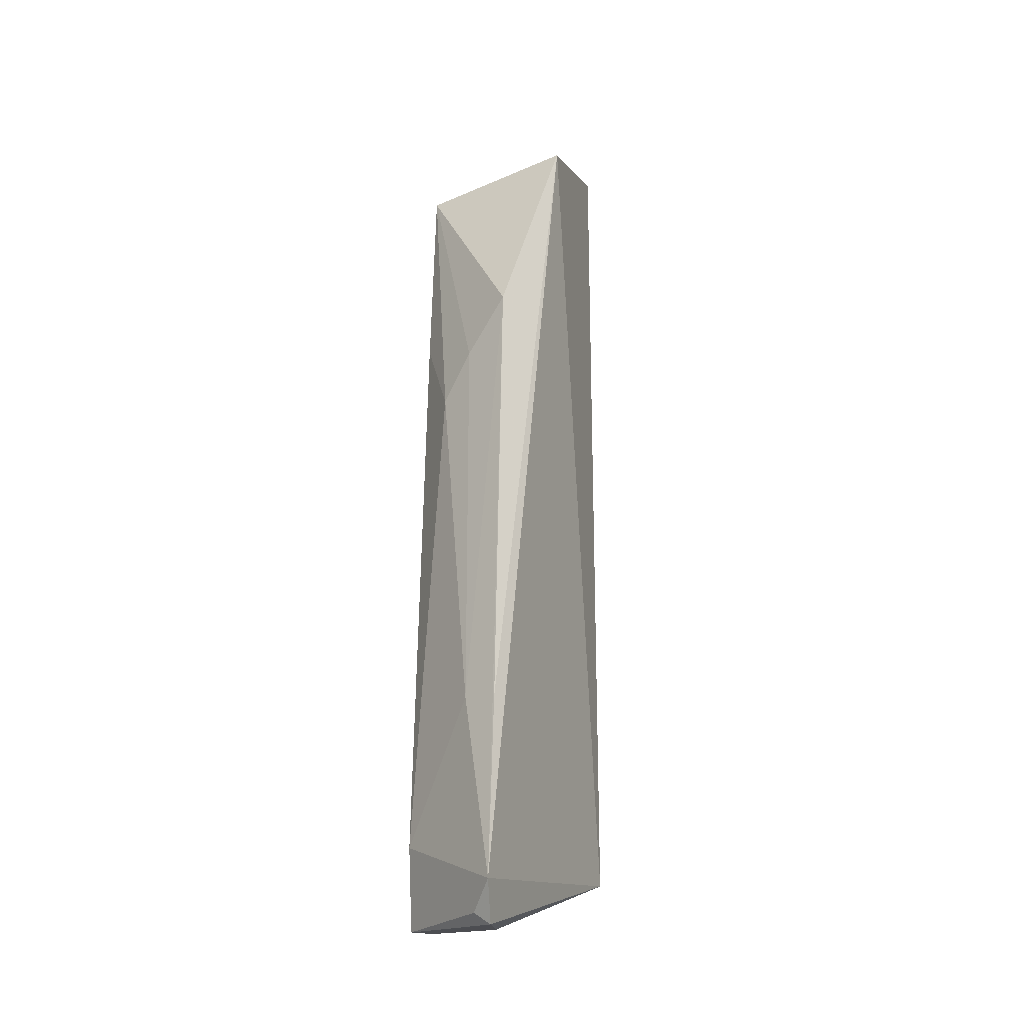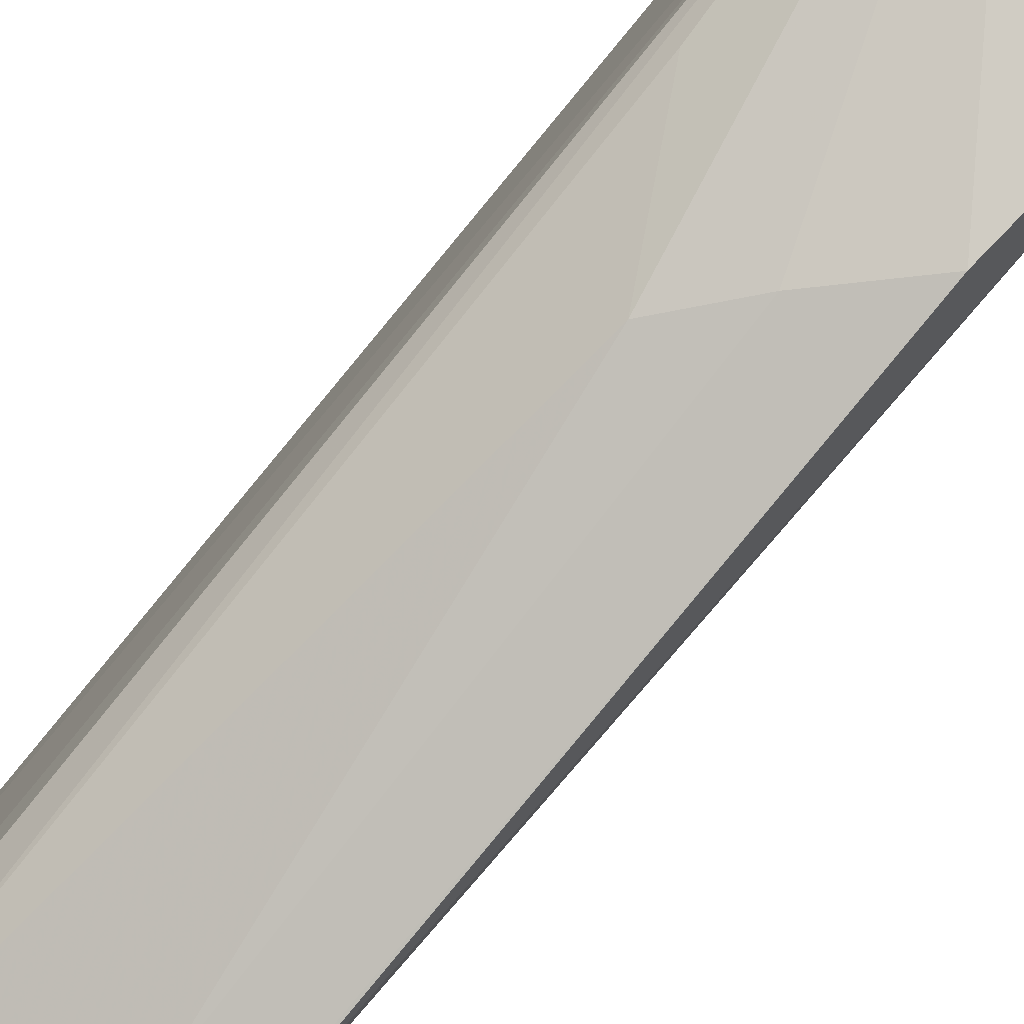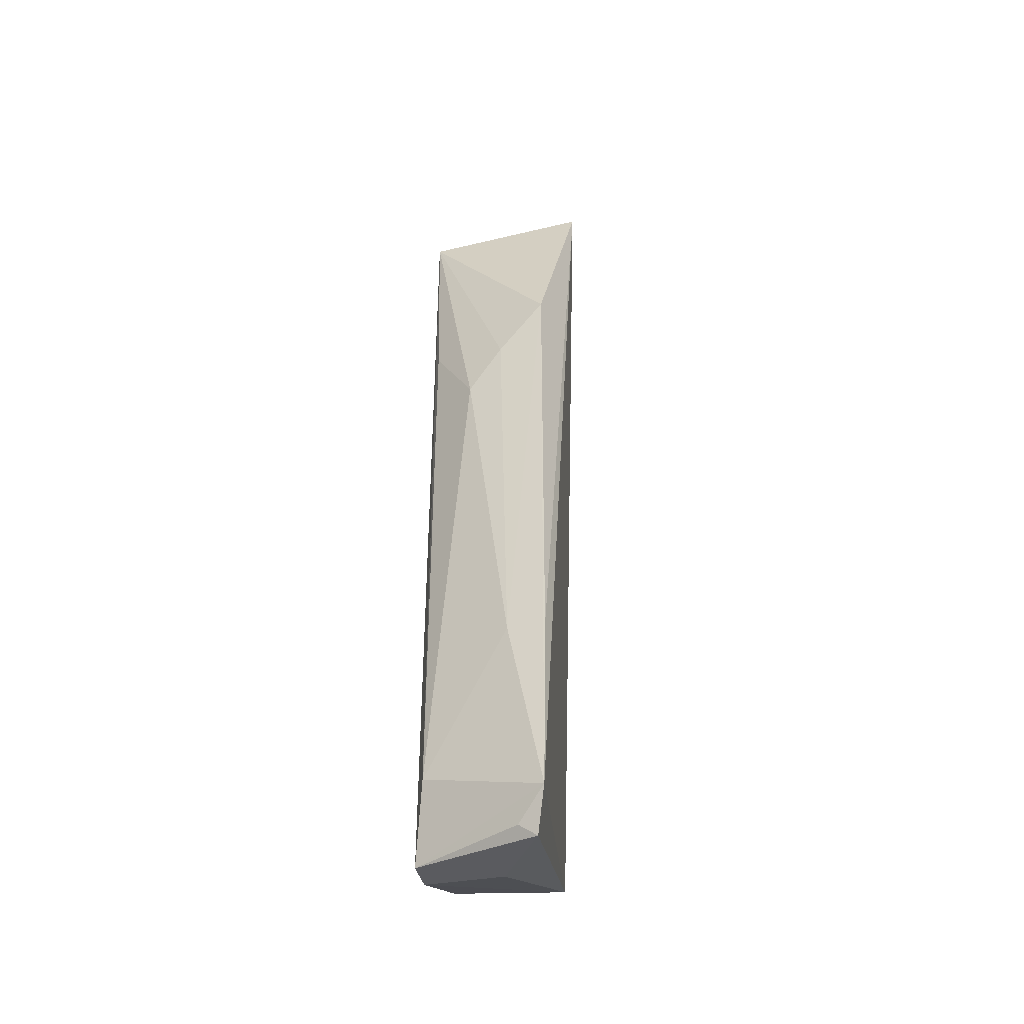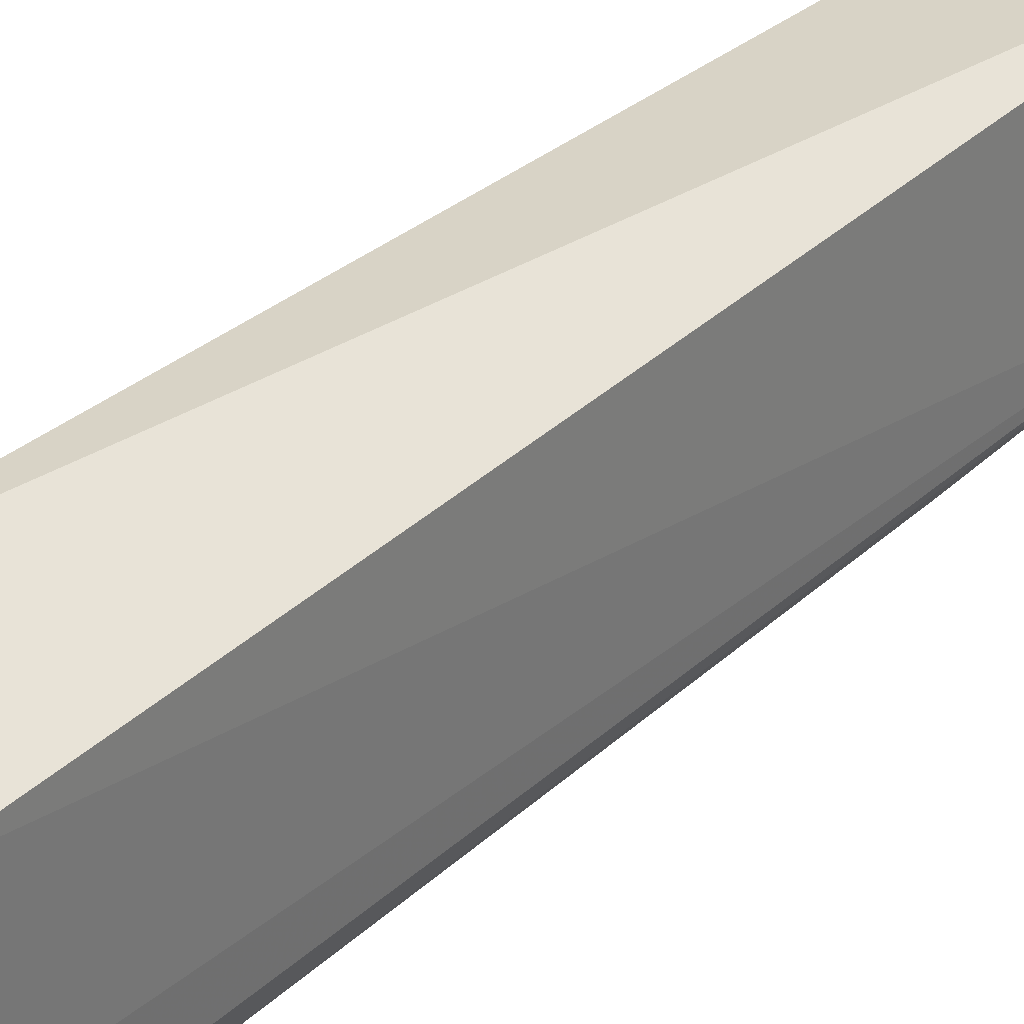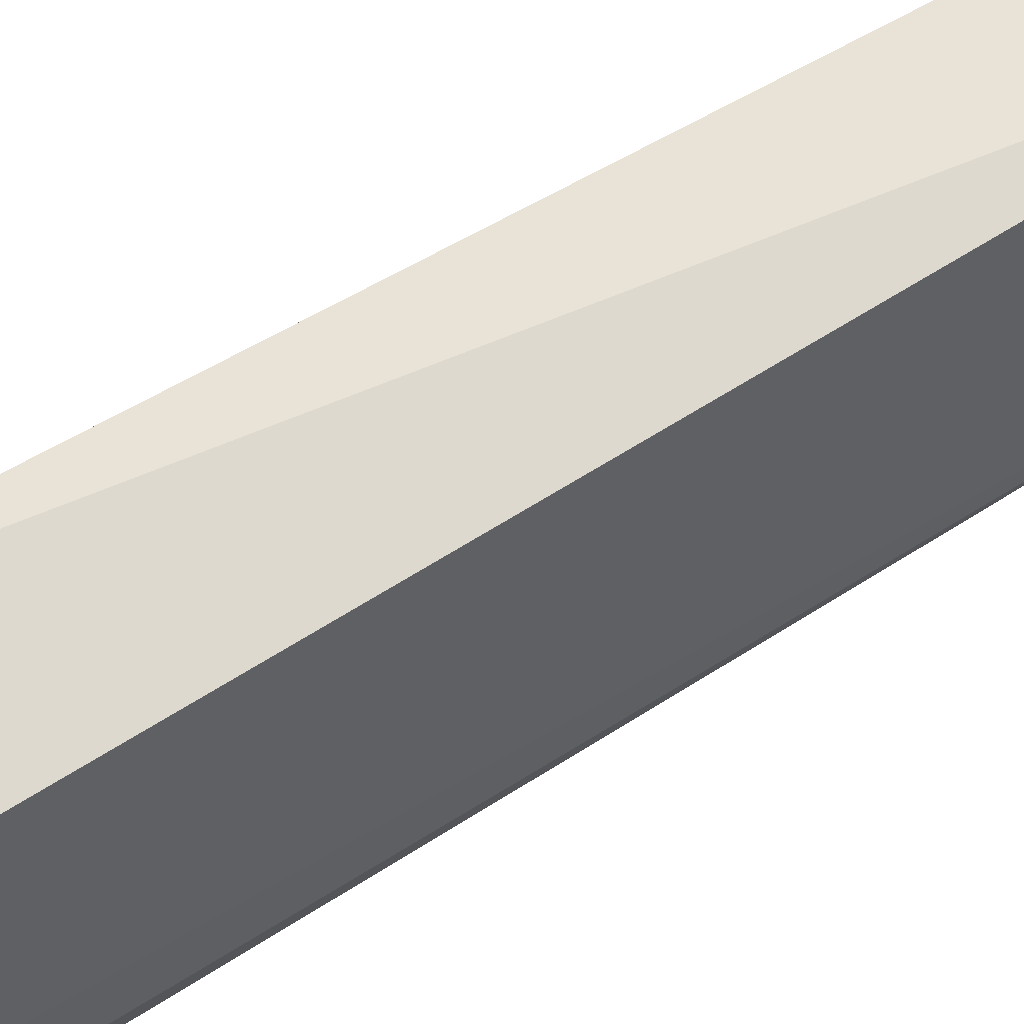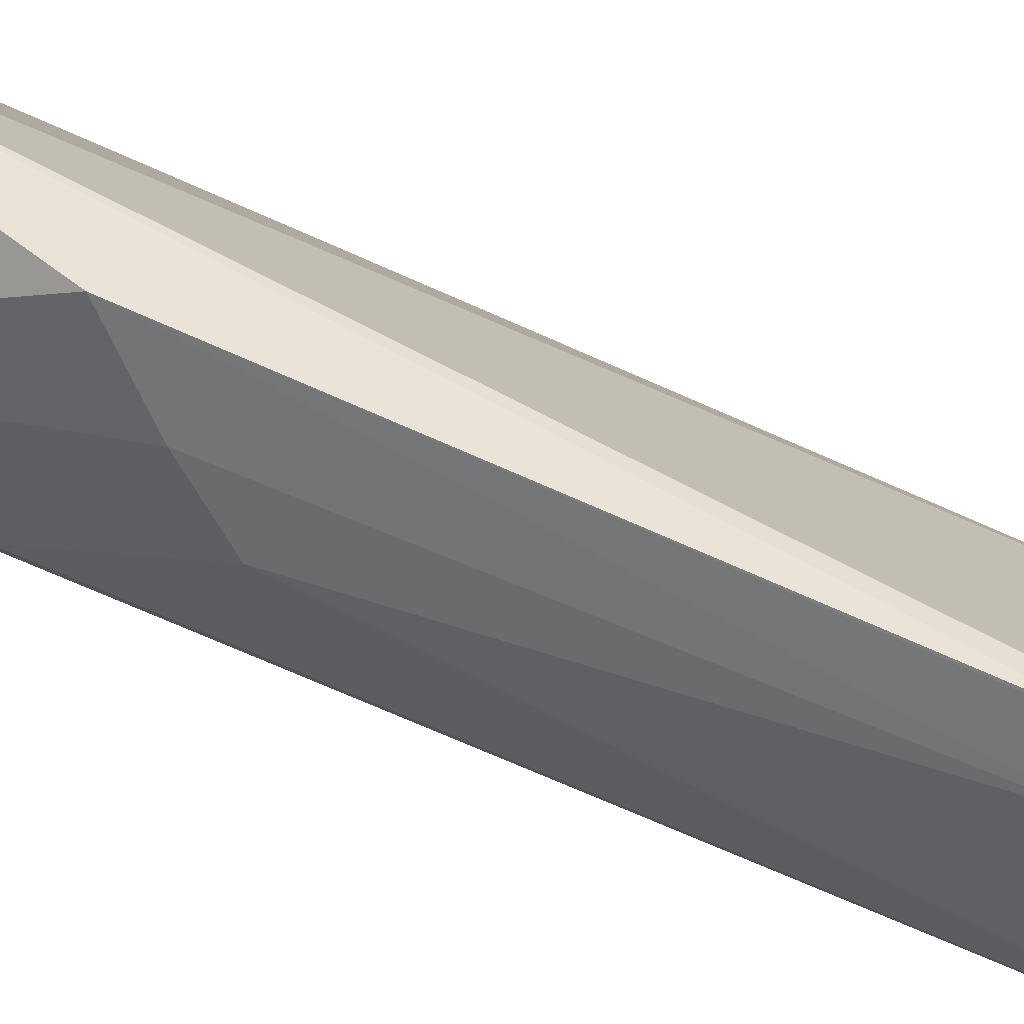
<metadata>
{"format":"obj","ext":"obj","renderer":"f3d","projection":"perspective","resolution":1024,"background":"white","views":[{"elev":-22.0,"azim":30.8,"up":"+Z"},{"elev":-78.5,"azim":-39.7,"up":"+Y"},{"elev":-38.8,"azim":11.9,"up":"+Z"},{"elev":34.2,"azim":-139.2,"up":"+Y"},{"elev":48.8,"azim":-126.0,"up":"+Y"},{"elev":-68.7,"azim":66.1,"up":"+Y"}]}
</metadata>
<code>
v 0.1903 -0.2377 -0.1106
v 0.1914 -0.2539 -0.4771
v 0.1716 -0.08675 -0.455
v 0.1104 -0.09575 0.007576
v 0.1075 -0.1903 0.008129
v 0.1816 -0.1045 0.04682
v 0.1413 -0.2273 -0.1676
v 0.1119 -0.2094 -0.4945
v 0.206 -0.1936 0.01418
v 0.1696 -0.2442 -0.3701
v 0.1622 -0.2323 -0.1409
v 0.1854 -0.2411 -0.4998
v 0.1177 -0.222 -0.4482
v 0.1109 -0.1157 -0.4638
v 0.1922 -0.2495 -0.3735
v 0.1567 -0.1885 -0.4938
v 0.175 -0.2419 -0.4928
v 0.1134 -0.2044 -0.1151
v 0.1109 -0.1852 -0.4923
f 6 3 4
f 6 4 5
f 9 6 5
f 9 5 1
f 9 2 3
f 9 3 6
f 10 2 1
f 11 1 5
f 11 5 7
f 11 10 1
f 11 7 10
f 12 3 2
f 13 5 8
f 13 10 7
f 13 8 2
f 13 2 10
f 14 5 4
f 14 4 3
f 15 9 1
f 15 1 2
f 15 2 9
f 16 3 12
f 17 12 2
f 17 2 8
f 17 8 12
f 18 13 7
f 18 7 5
f 18 5 13
f 19 8 5
f 19 5 14
f 19 14 3
f 19 3 16
f 19 16 12
f 19 12 8

</code>
